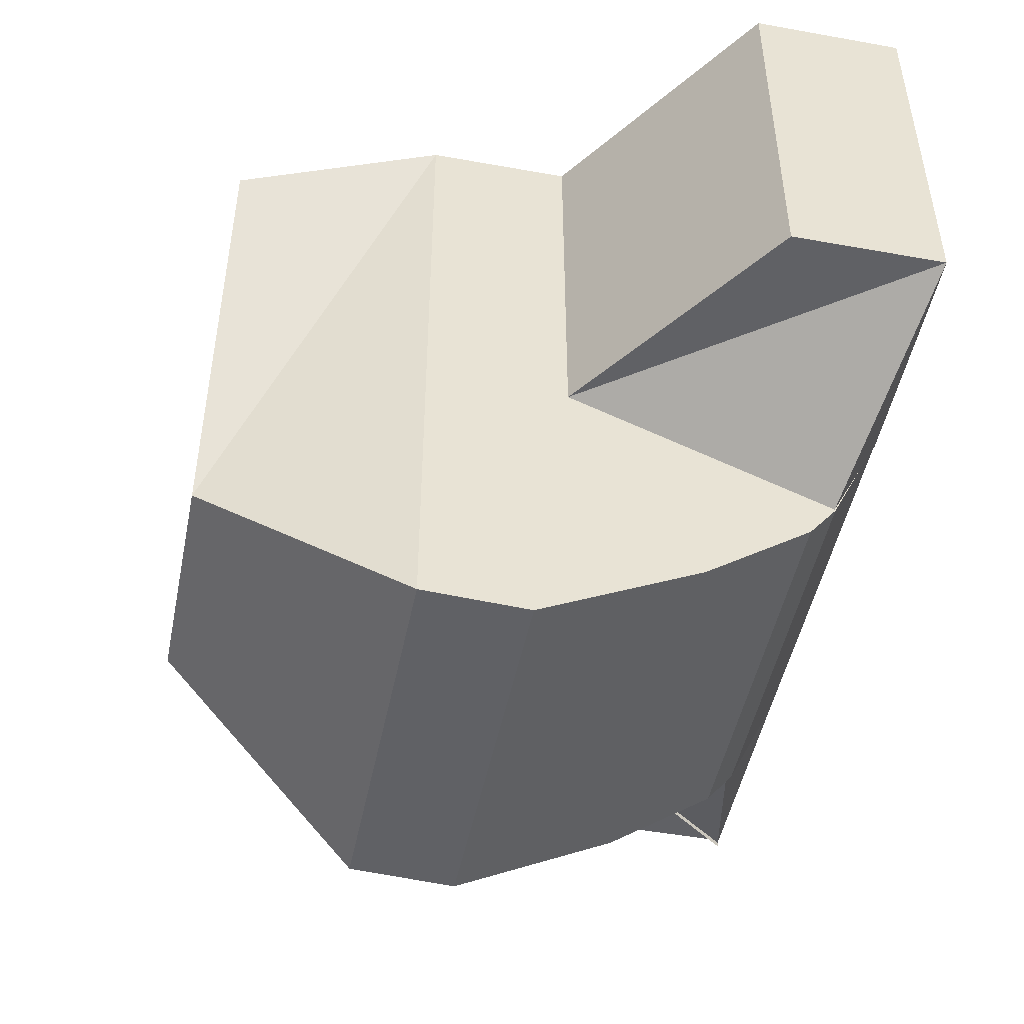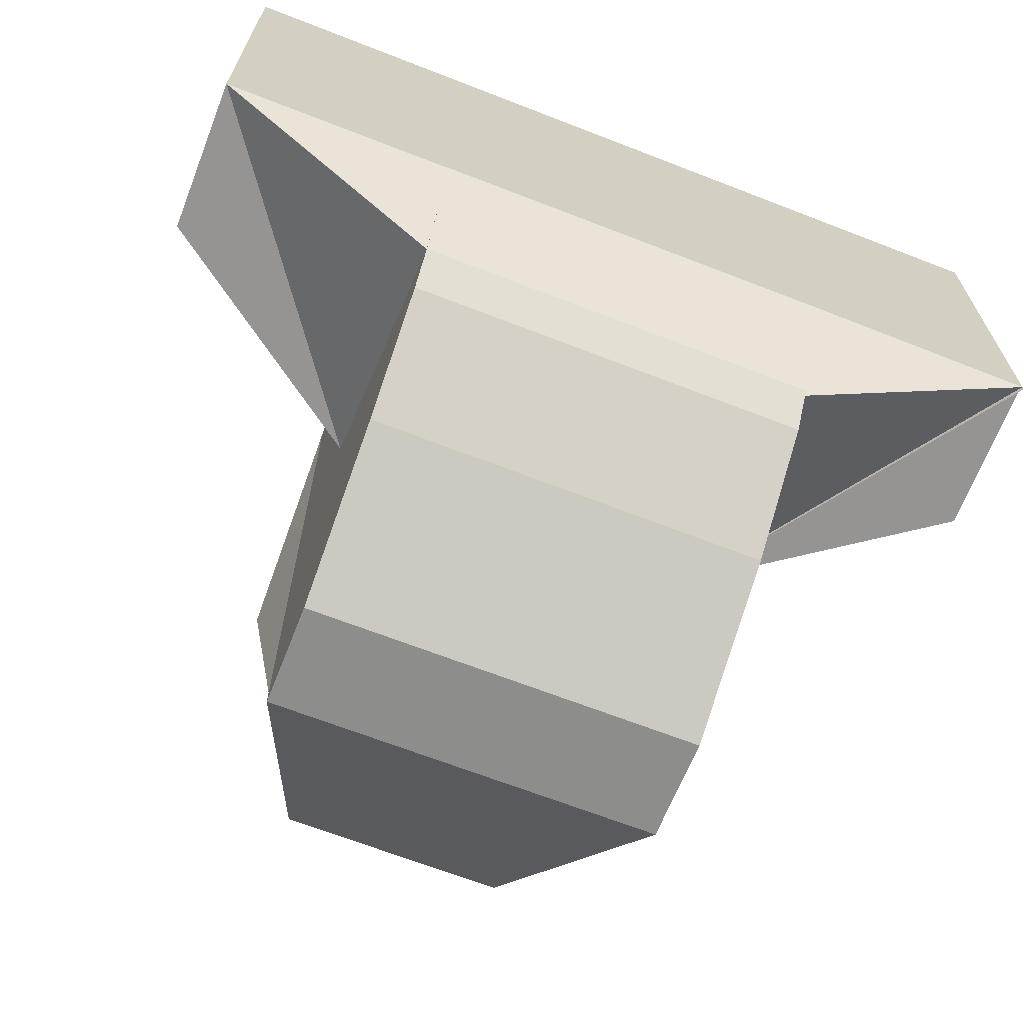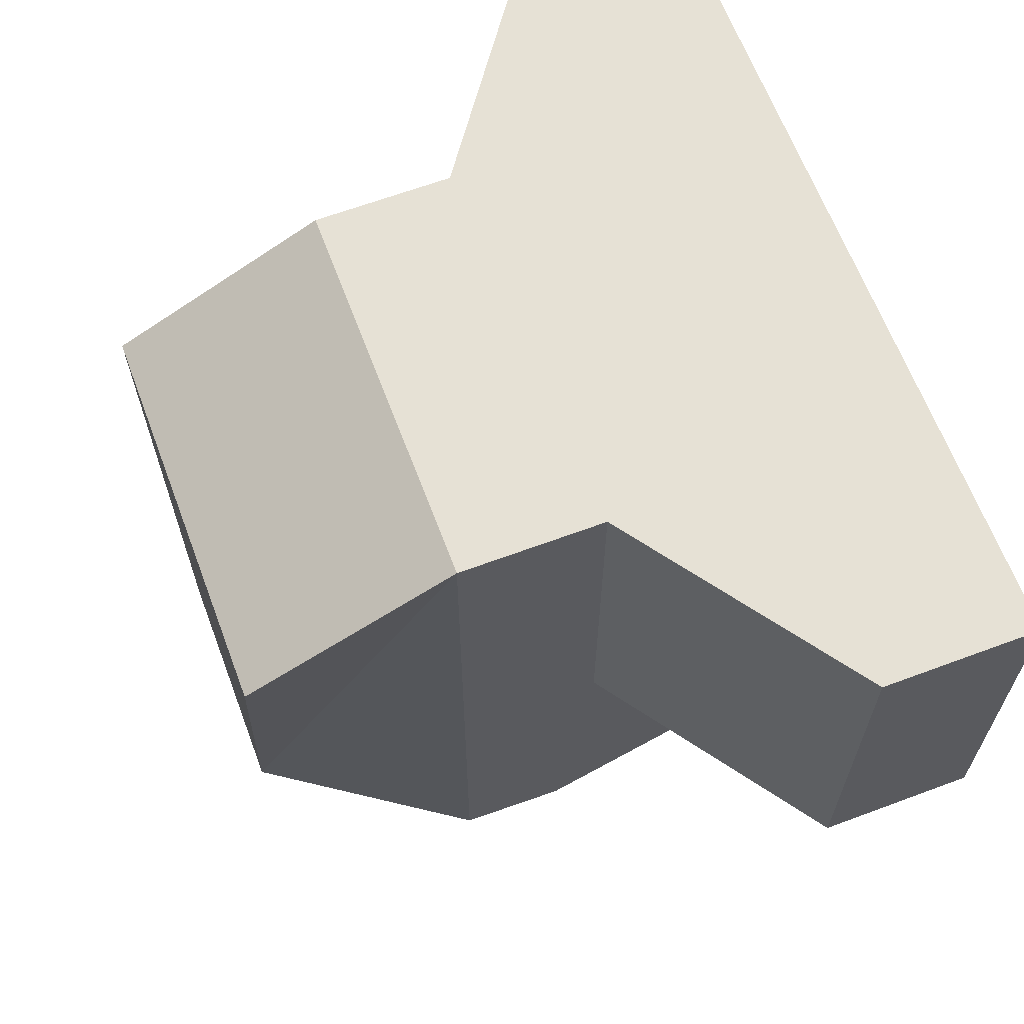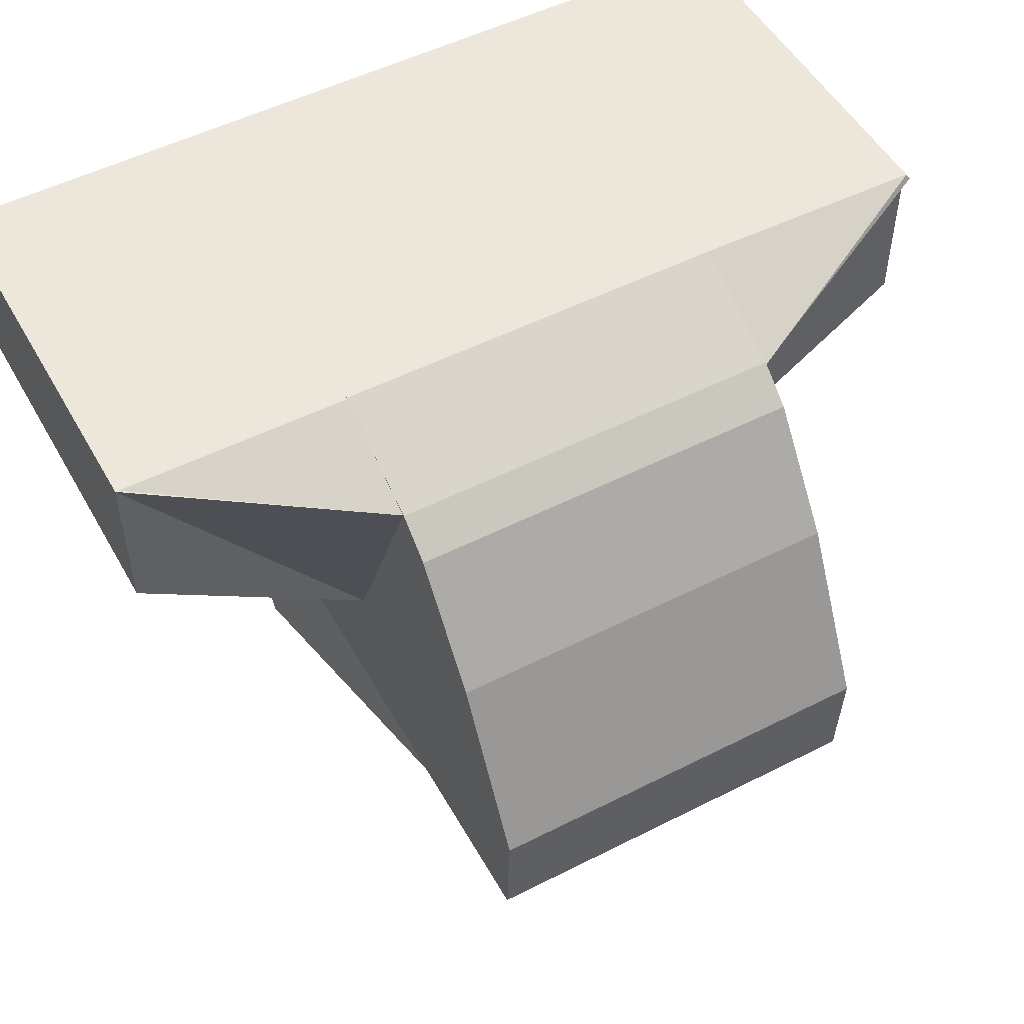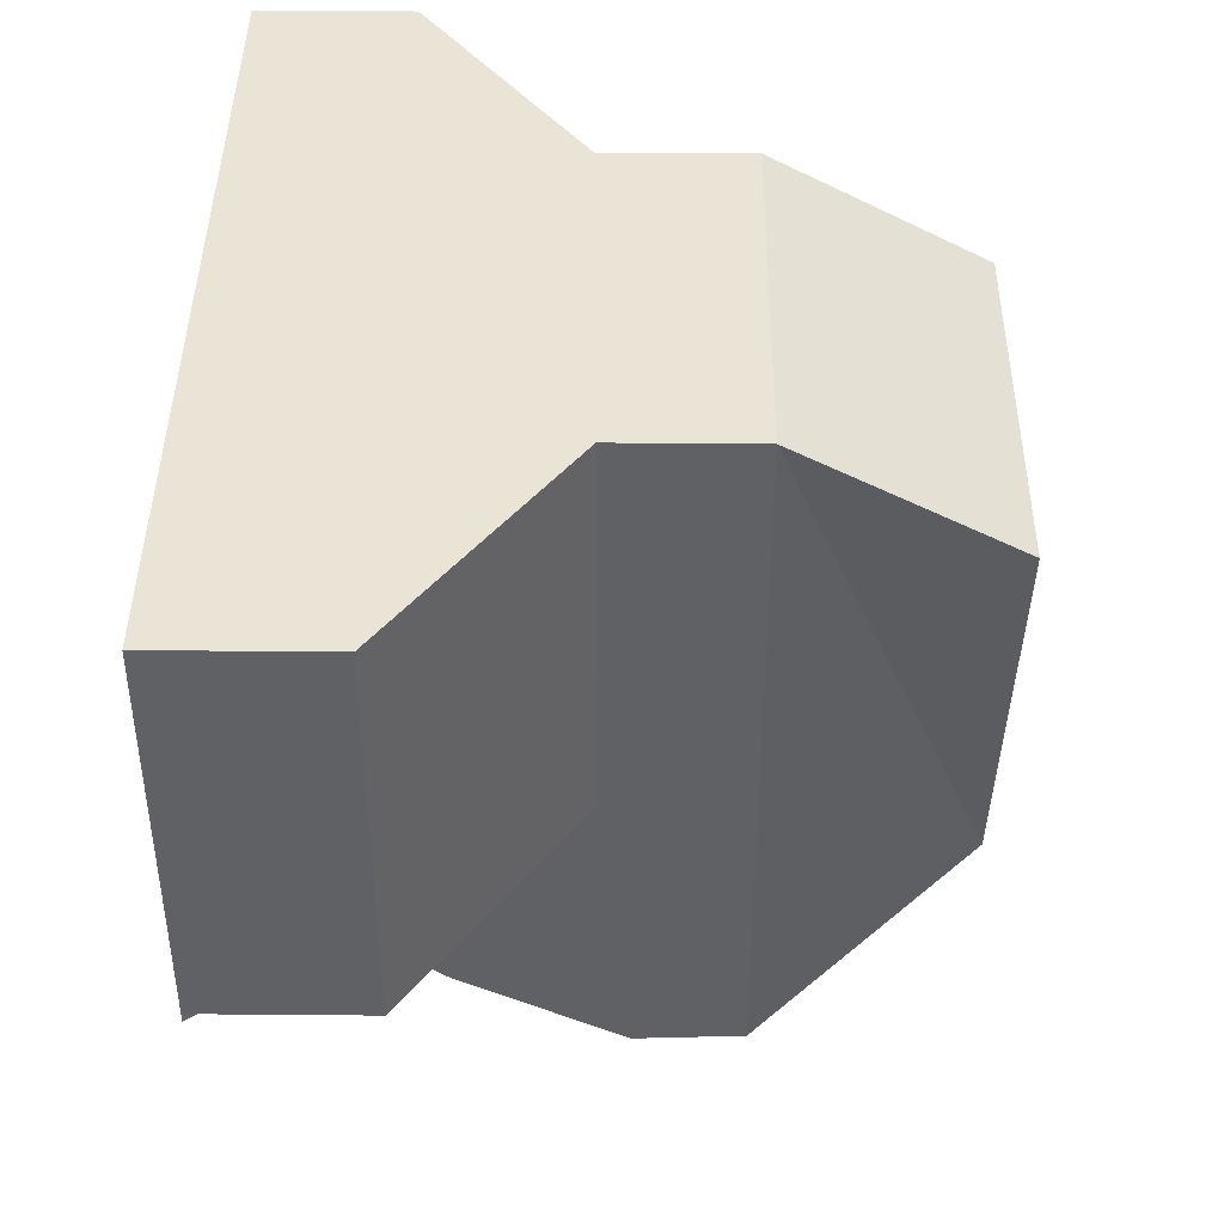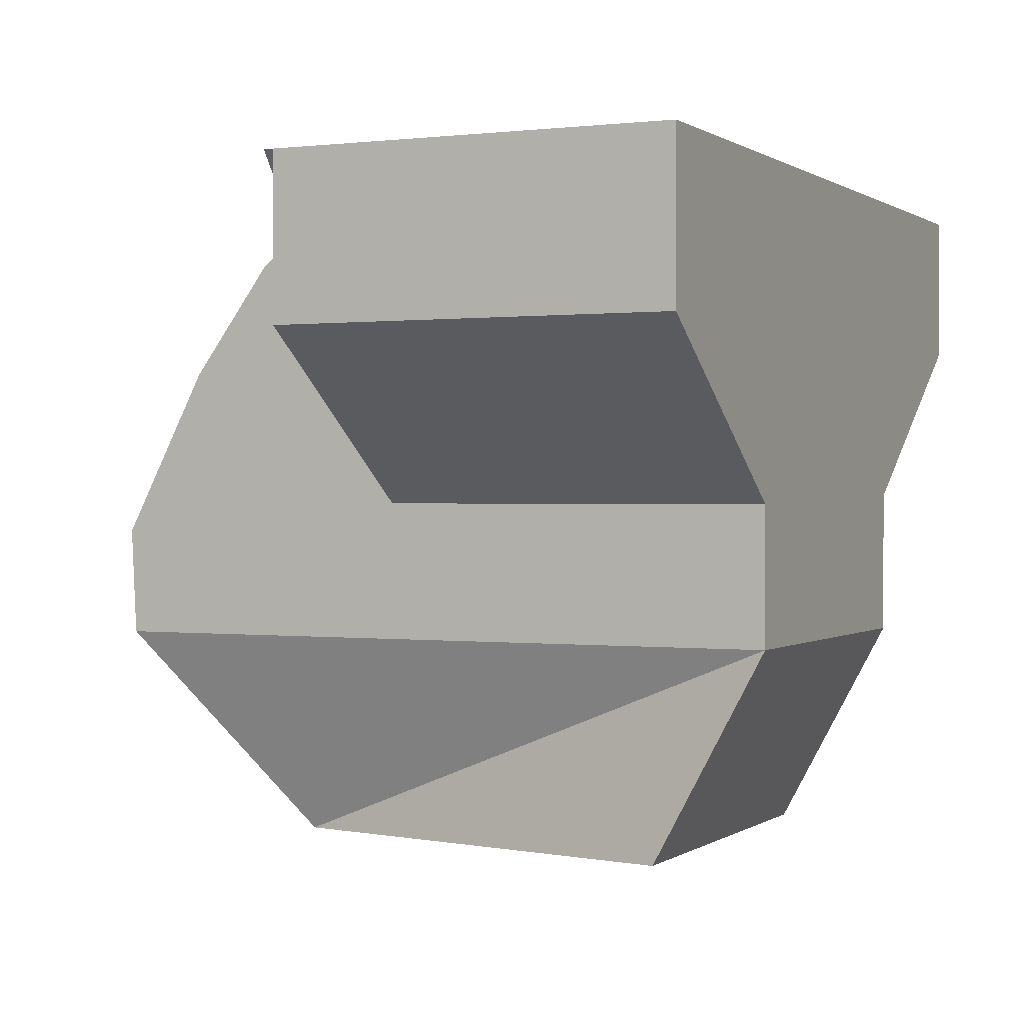
<metadata>
{"format":"obj","ext":"obj","renderer":"f3d","projection":"perspective","resolution":1024,"background":"white","views":[{"elev":-48.3,"azim":78.6,"up":"+Z"},{"elev":-67.2,"azim":158.7,"up":"+Z"},{"elev":64.5,"azim":69.4,"up":"+Z"},{"elev":51.7,"azim":151.2,"up":"+Y"},{"elev":42.5,"azim":-89.4,"up":"+Z"},{"elev":0.5,"azim":-64.9,"up":"+Y"}]}
</metadata>
<code>
o body_Cube.016
v -1 -1 1
v -1 1 1
v -1 -1 -2.562
v -1 1.346 -1
v 1 -1 1
v 1 1 1
v 1 -1 -2.562
v 1 1.346 -1
v -0.5611 -2.063 -1.709
v -1 -2.063 0.4267
v 0.5976 -2.063 -1.709
v 1 -2.063 0.4267
v -2.176 1.344 1
v -2.176 1.344 -1
v 2.176 1.344 -1
v 2.176 1.344 1
v -1 -0.3075 1
v -1 -0.3075 -1
v -2.176 1.344 1
v -2.176 1.344 -1
v -1 -0.3075 1
v -1 -0.3075 -1
v -2.176 0.5255 1
v -2.176 0.5255 -1
v 1 -0.2708 -1
v 1 -0.2708 1
v 2.176 1.344 -1
v 2.176 1.344 1
v 1 -0.2708 -1
v 1 -0.2708 1
v 2.176 0.5653 -1
v 2.176 0.5653 1
v -1 1.077 -1.567
v -1 -0.4582 -2.589
v 1 1.077 -1.567
v 1 -0.4582 -2.589
v 1 1.346 -1
v 2.176 1.344 -1
v 1 -0.2708 -1
v 2.176 1.344 -1
v 1 1.346 -1
v 1 -1 -2.562
v 1 1.077 -1.567
v 1 -0.4582 -2.589
v -1 0.9317 -1.754
v -1 0.3747 -2.16
v 1 0.9317 -1.754
v 1 0.3747 -2.16
v 1 1.346 -1.008
v 2.176 1.344 -1.001
v 0.982 1.069 -1.568
v 2.176 1.344 -0.9888
v 0.982 1.069 -1.568
v 0.982 1.069 -1.568
v -2.176 1.344 -1.019
v -1 1.049 -1.567
v -2.176 1.344 -1.05
v -1 -0.3075 -0.9852
f 4 3 1
f 3 34 36
f 8 6 5
f 2 1 5
f 5 12 11
f 15 27 40
f 9 11 12
f 1 3 9
f 7 11 9
f 1 10 12
f 15 14 13
f 2 17 18
f 6 16 13
f 4 14 15
f 17 19 23
f 2 13 19
f 13 14 20
f 20 14 55
f 21 23 24
f 18 17 21
f 20 18 22
f 20 24 23
f 28 32 31
f 15 16 28
f 6 8 25
f 16 6 26
f 29 31 32
f 25 27 31
f 26 25 29
f 28 26 30
f 34 46 48
f 8 35 33
f 3 4 33
f 7 36 44
f 38 40 52
f 8 15 38
f 27 25 39
f 25 8 37
f 42 44 43
f 35 8 41
f 36 35 43
f 8 7 42
f 47 48 46
f 35 47 45
f 35 36 48
f 33 45 46
f 49 50 52
f 37 38 50
f 37 49 51
f 40 39 51
f 55 56 58
f 4 18 58
f 18 20 57
f 4 56 55
f 2 4 1
f 7 3 36
f 7 8 5
f 6 2 5
f 7 5 11
f 38 15 40
f 10 9 12
f 10 1 9
f 3 7 9
f 5 1 12
f 16 15 13
f 4 2 18
f 2 6 13
f 8 4 15
f 21 17 23
f 17 2 19
f 19 13 20
f 57 20 55
f 22 21 24
f 22 18 21
f 24 20 22
f 19 20 23
f 27 28 31
f 27 15 28
f 26 6 25
f 28 16 26
f 30 29 32
f 29 25 31
f 30 26 29
f 32 28 30
f 36 34 48
f 4 8 33
f 34 3 33
f 42 7 44
f 50 38 52
f 37 8 38
f 40 27 39
f 39 25 37
f 41 42 43
f 43 35 41
f 44 36 43
f 41 8 42
f 45 47 46
f 33 35 45
f 47 35 48
f 34 33 46
f 51 49 52
f 49 37 50
f 39 37 51
f 52 40 51
f 57 55 58
f 56 4 58
f 58 18 57
f 14 4 55
l 51 53
l 53 54

</code>
